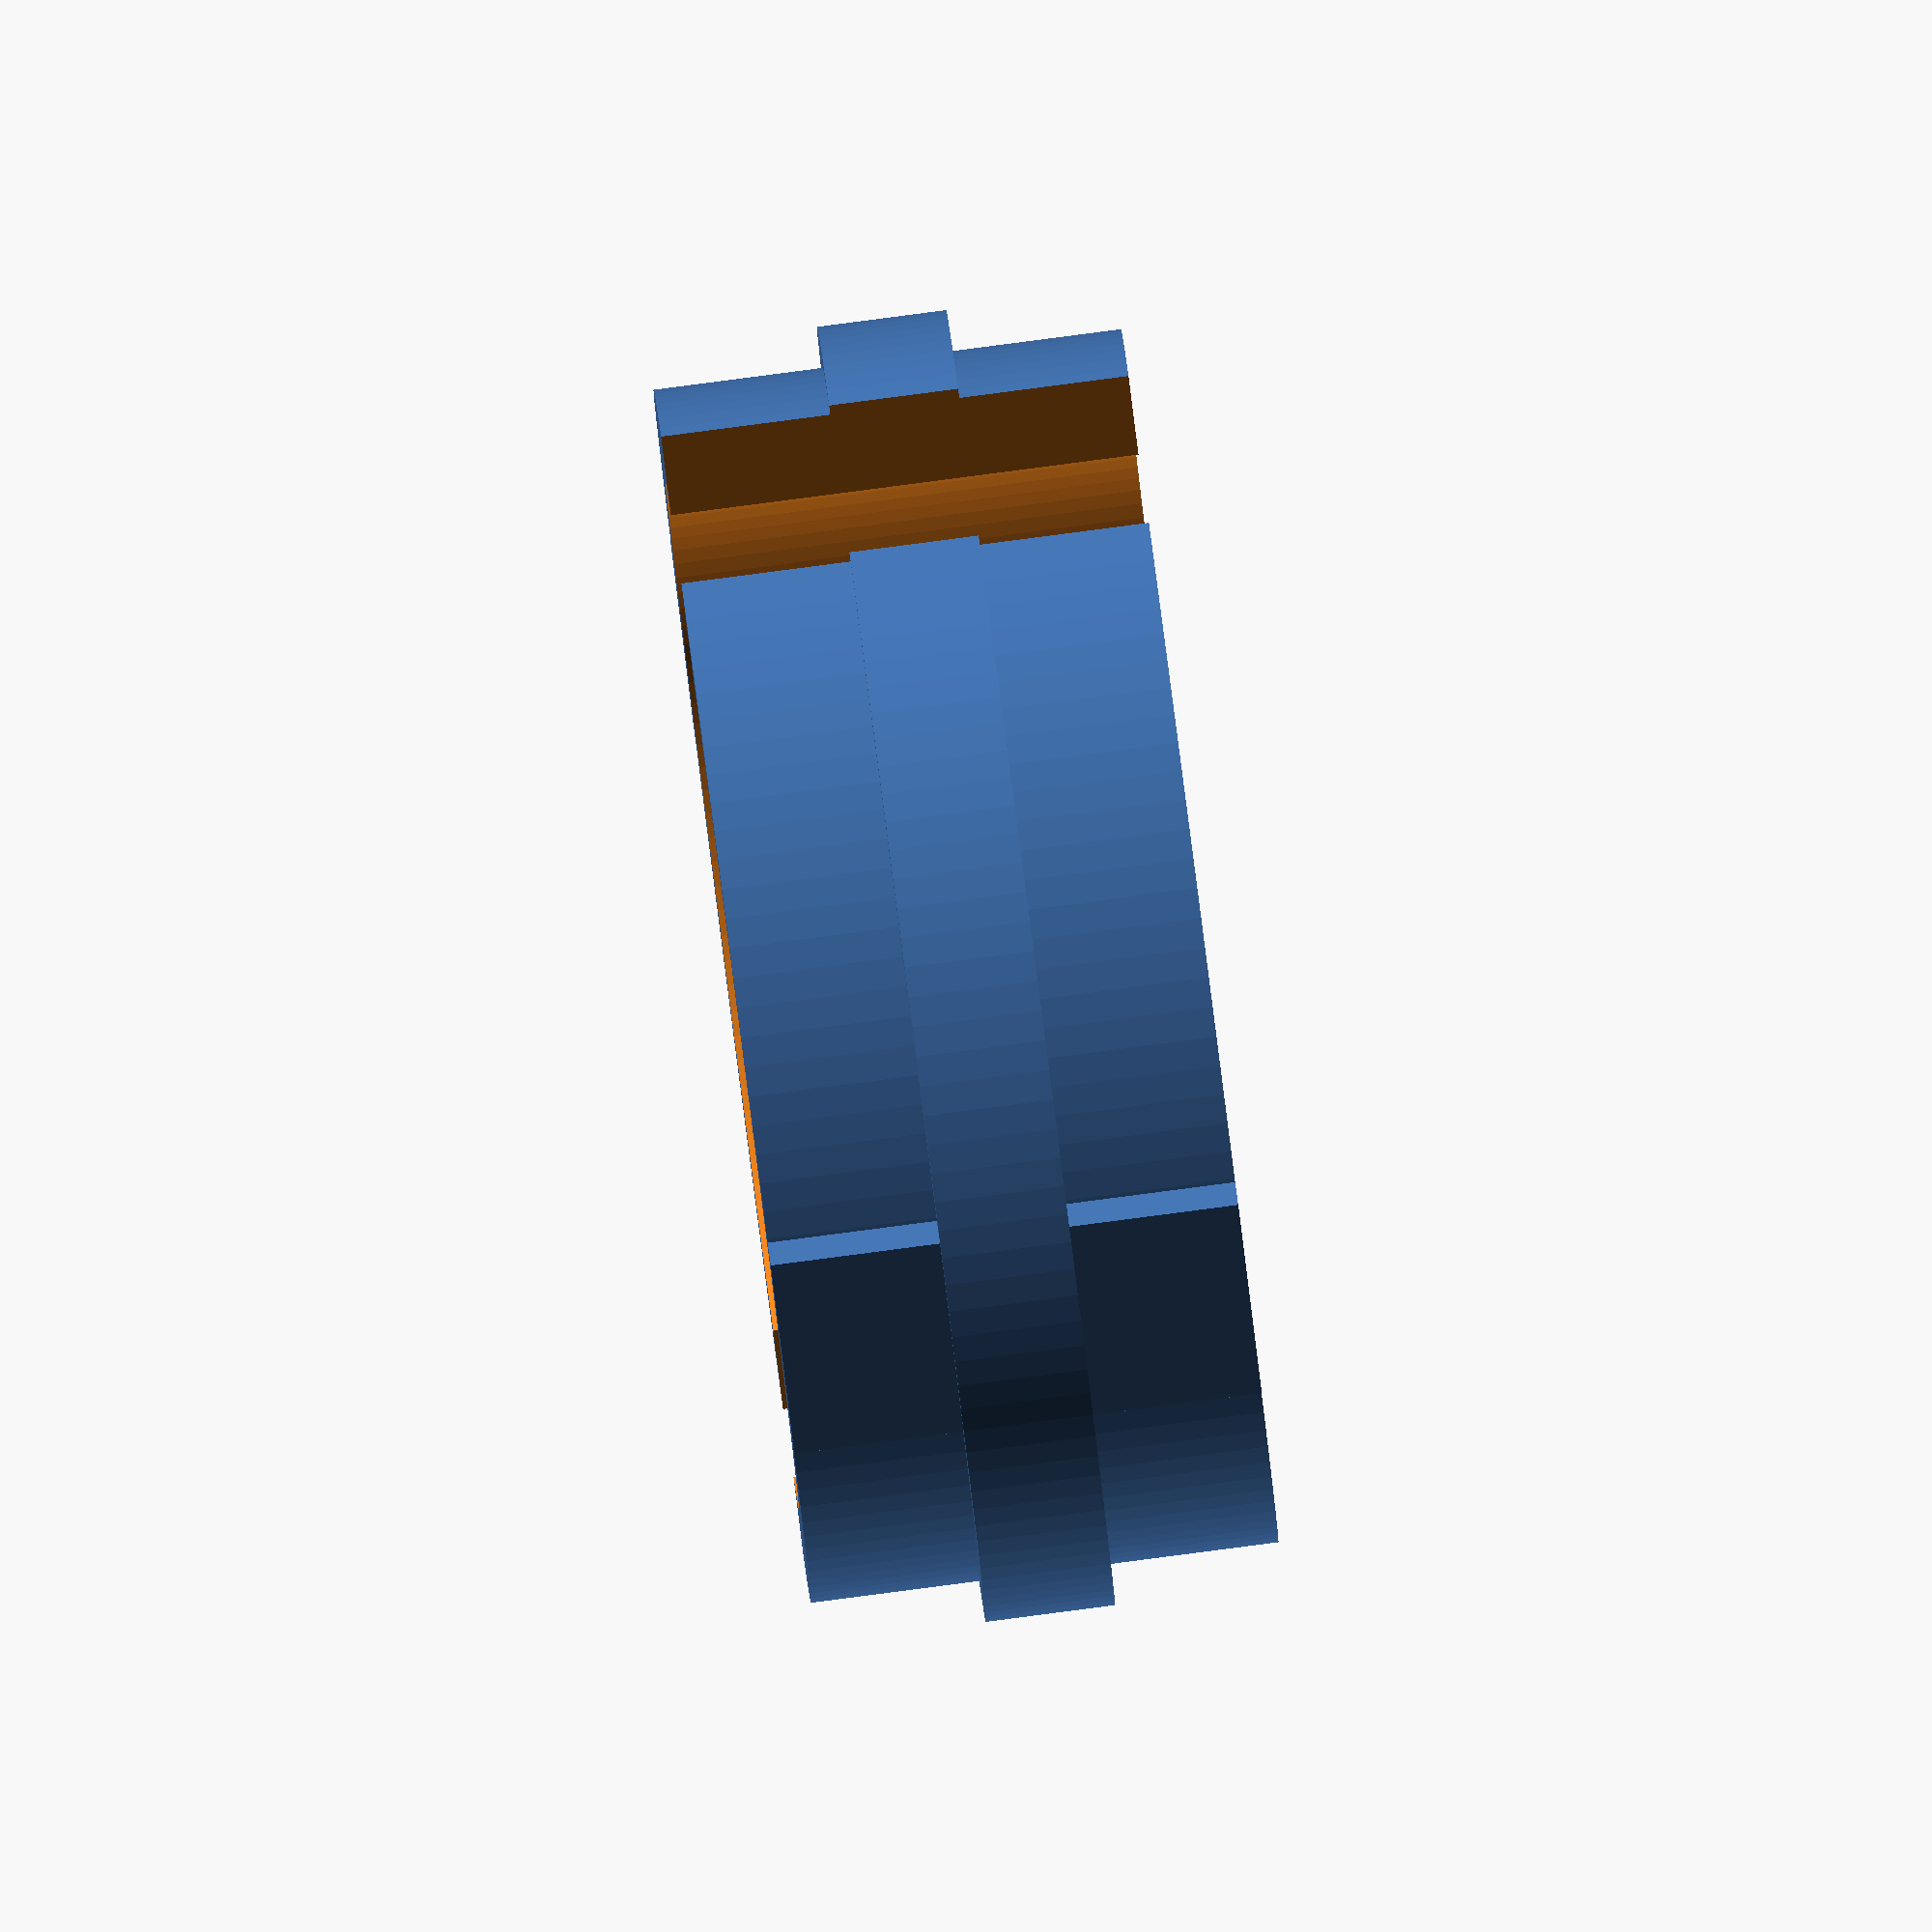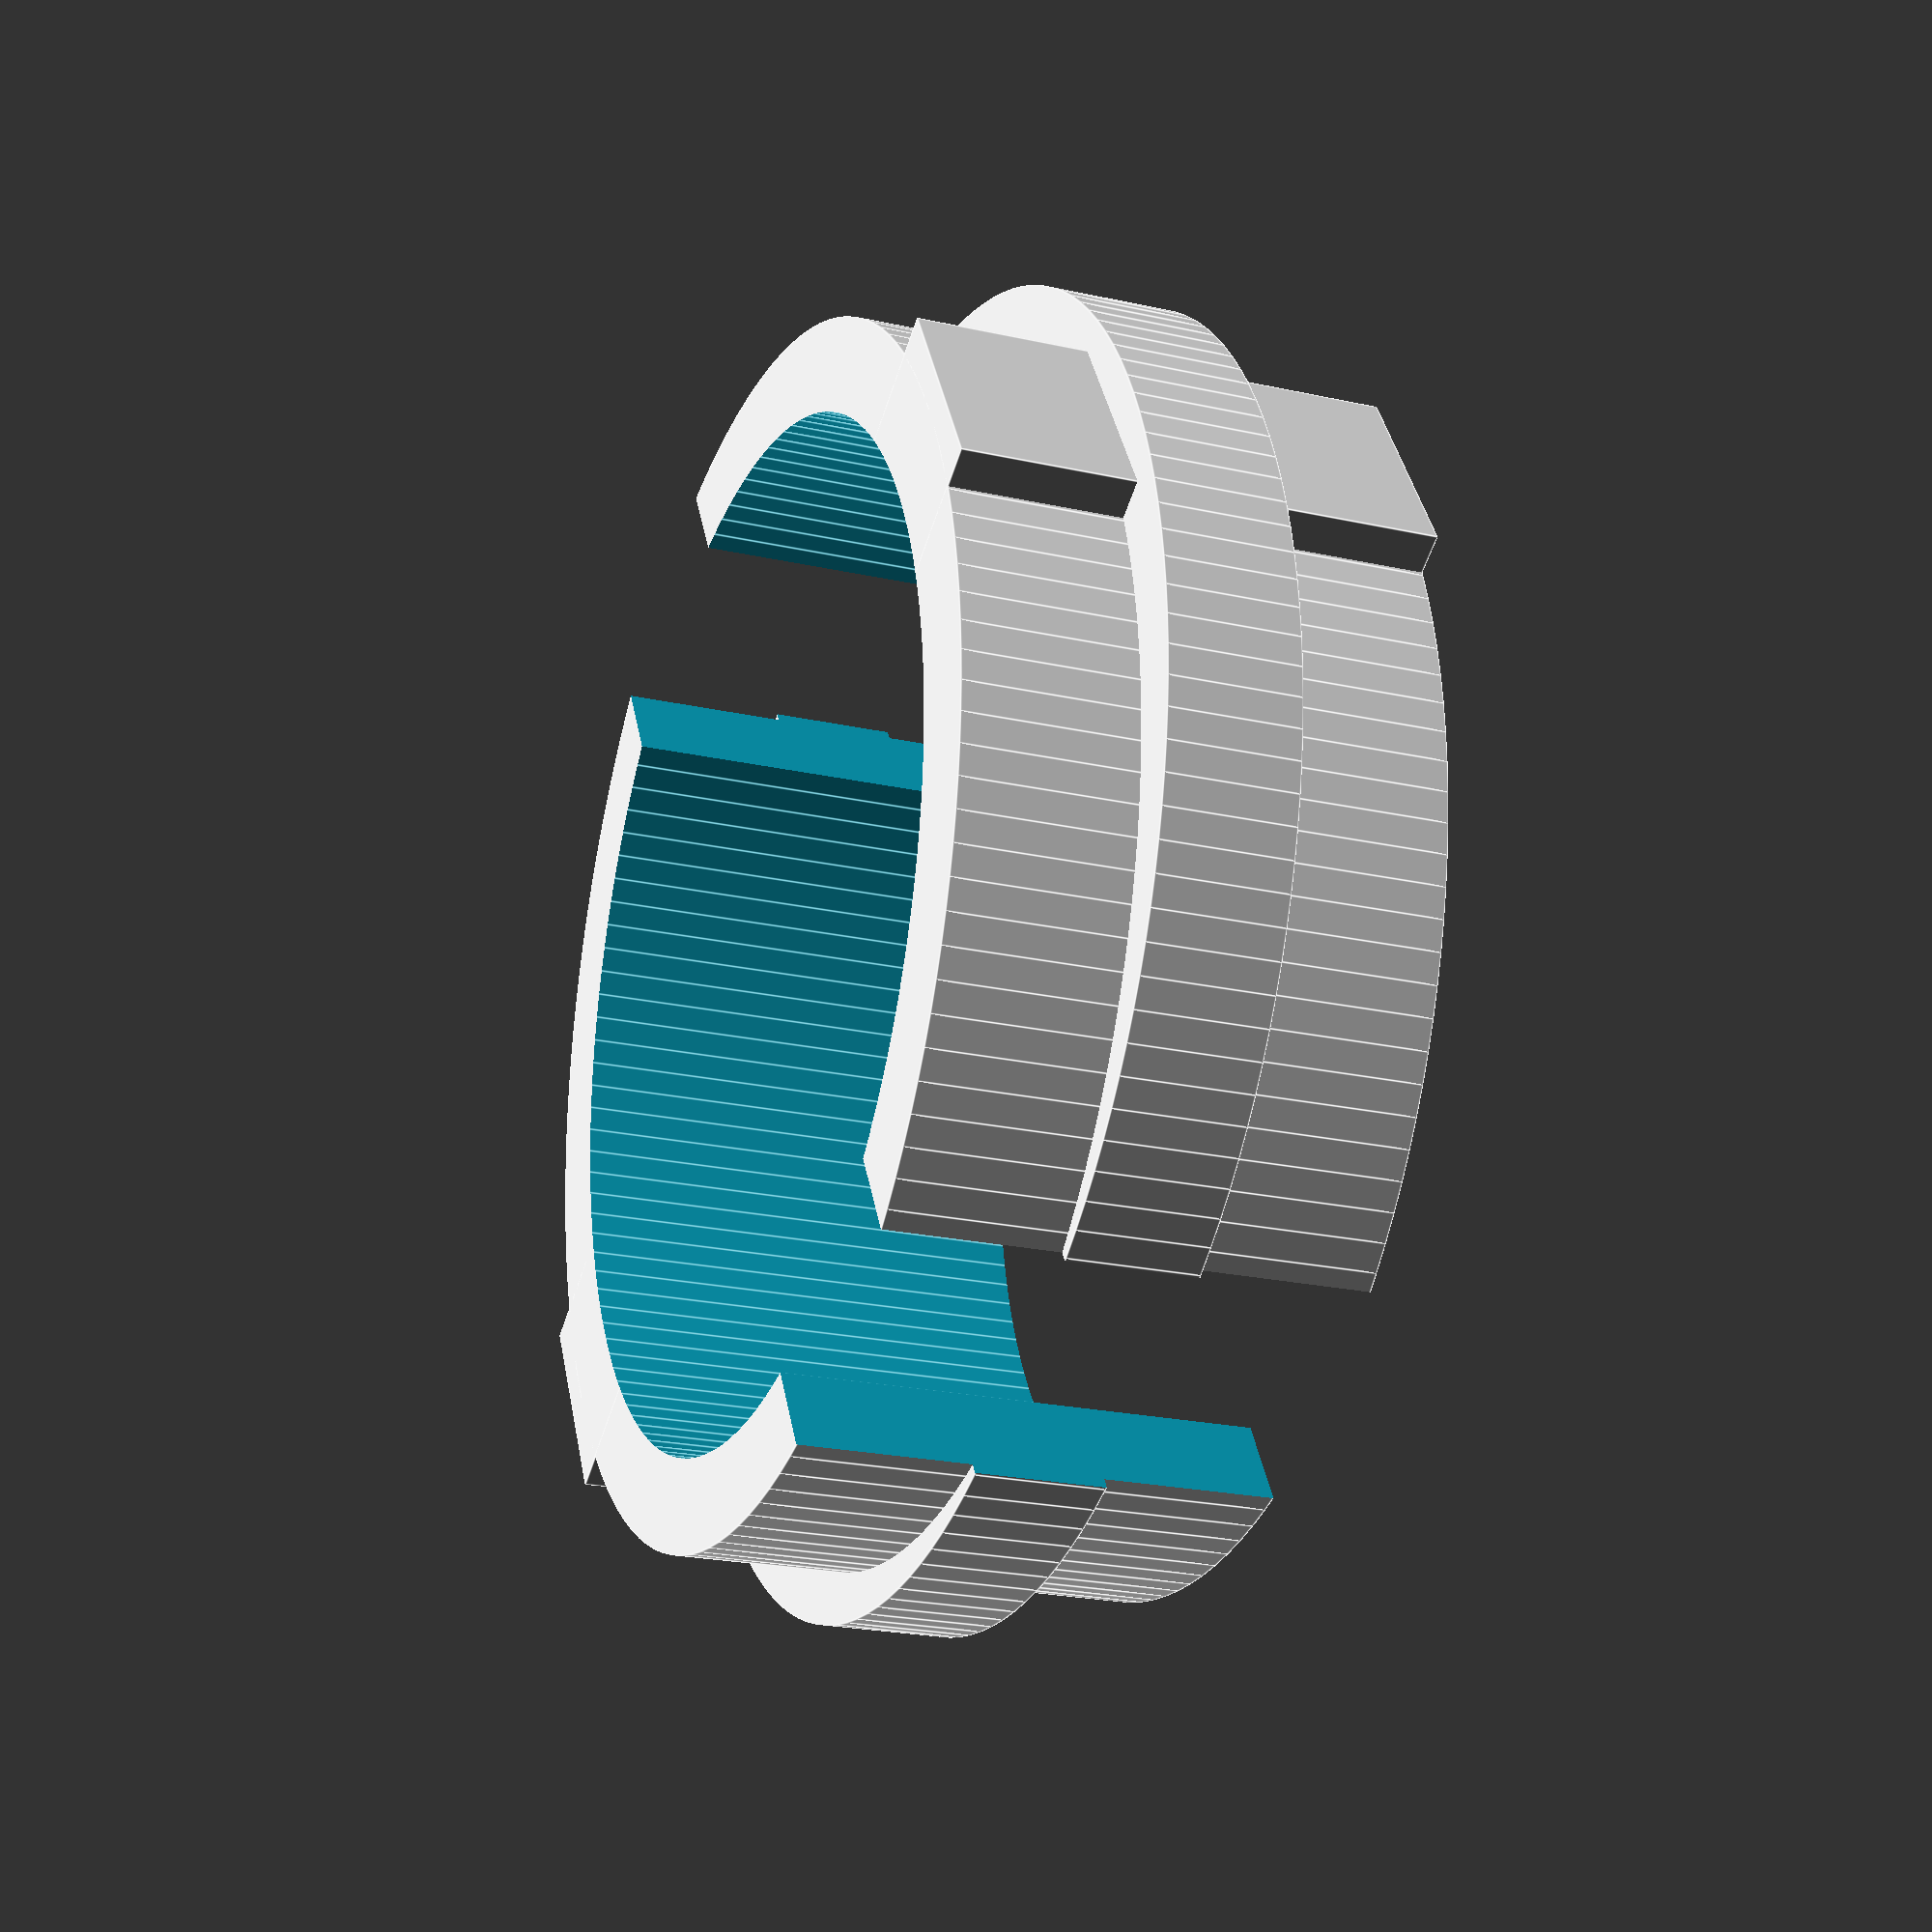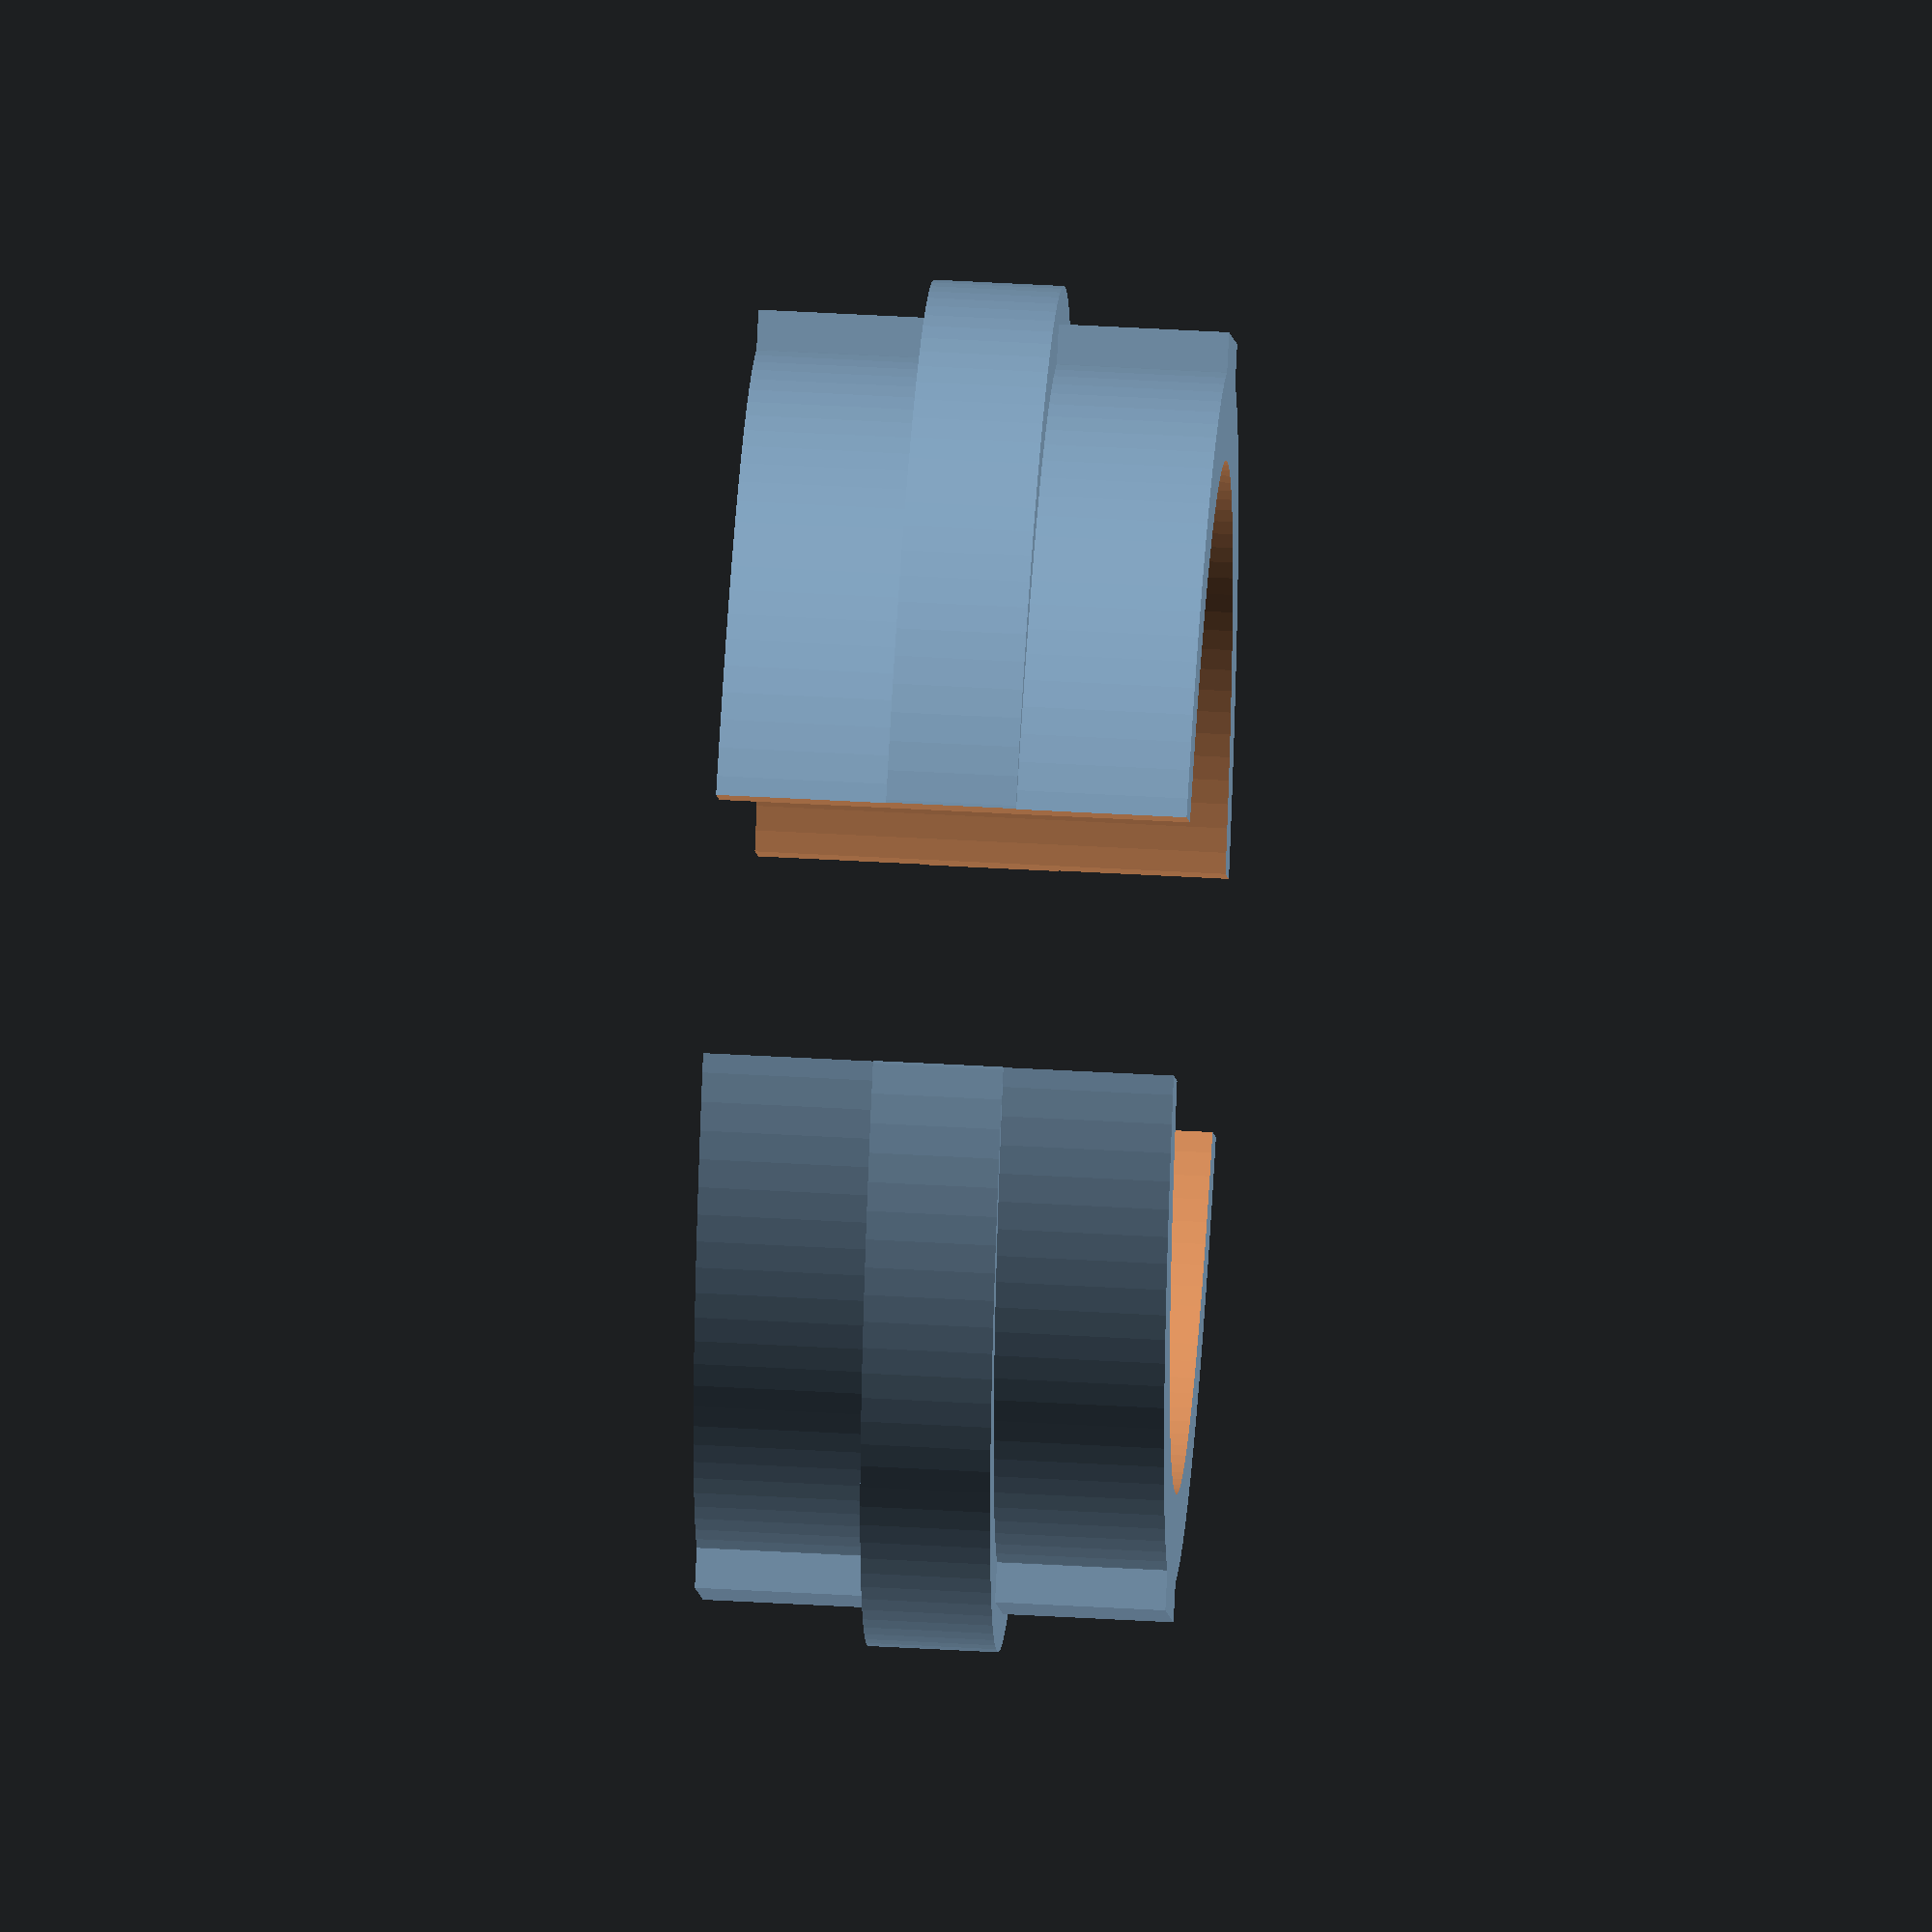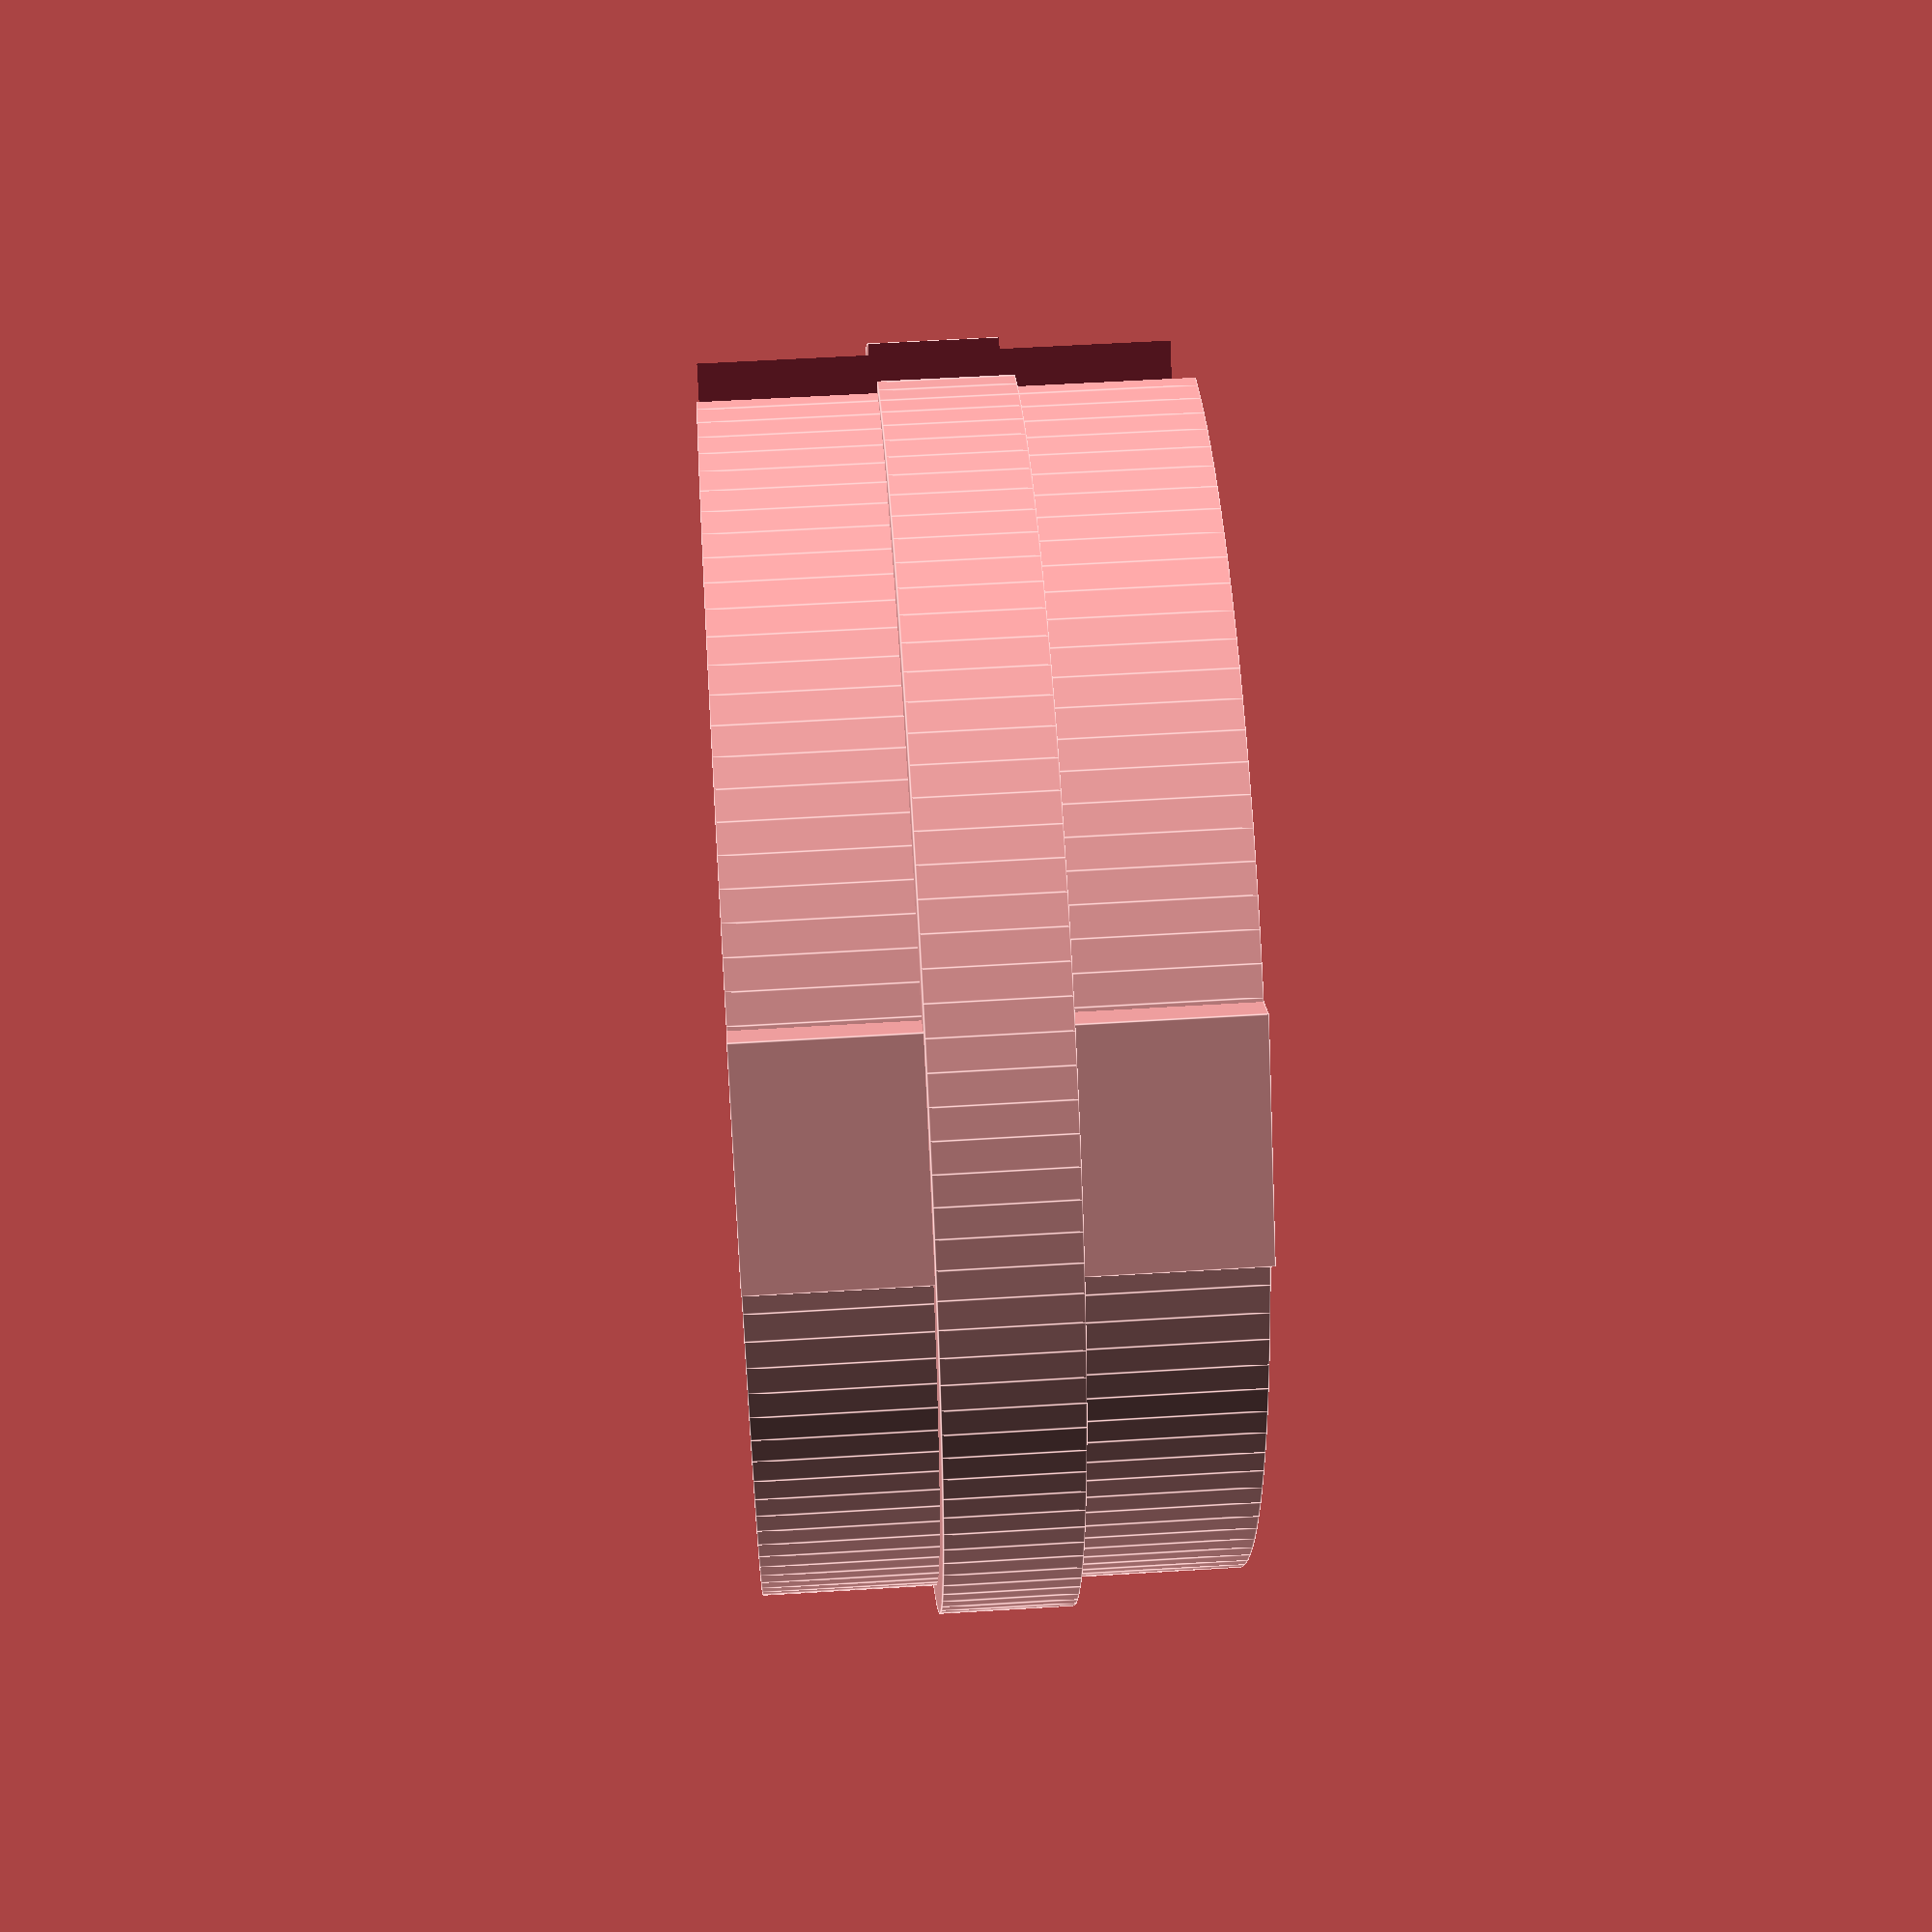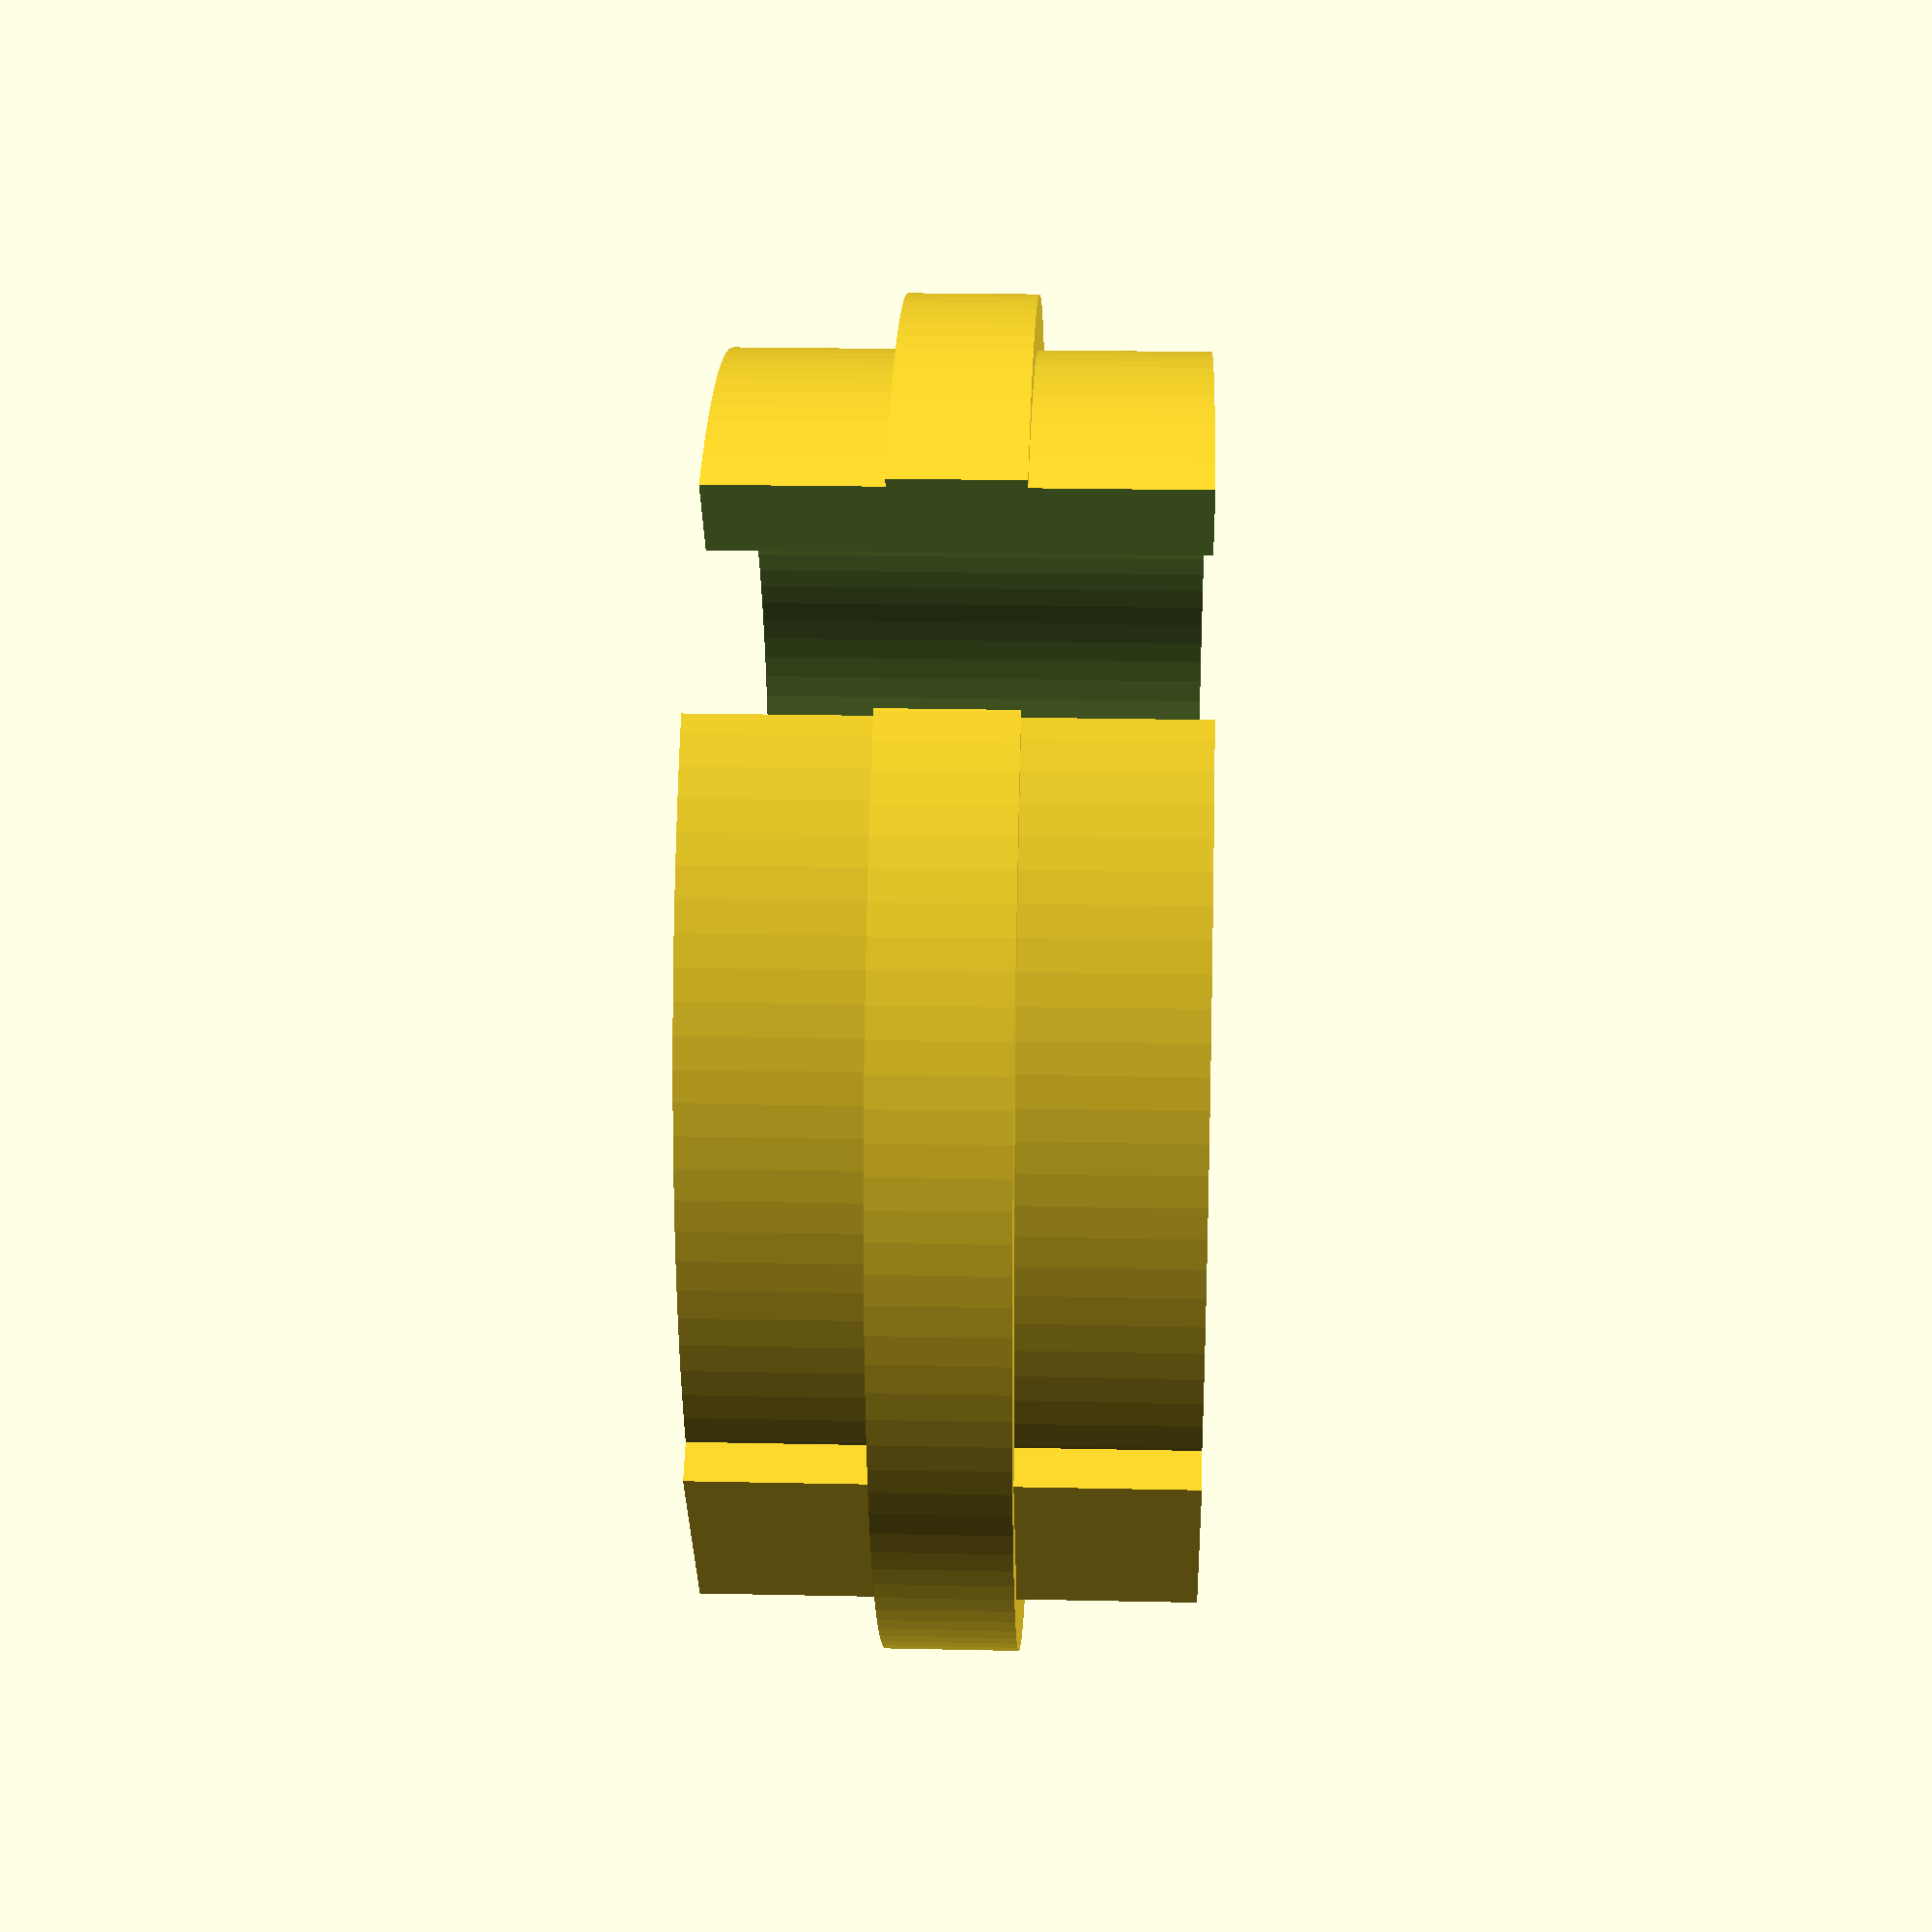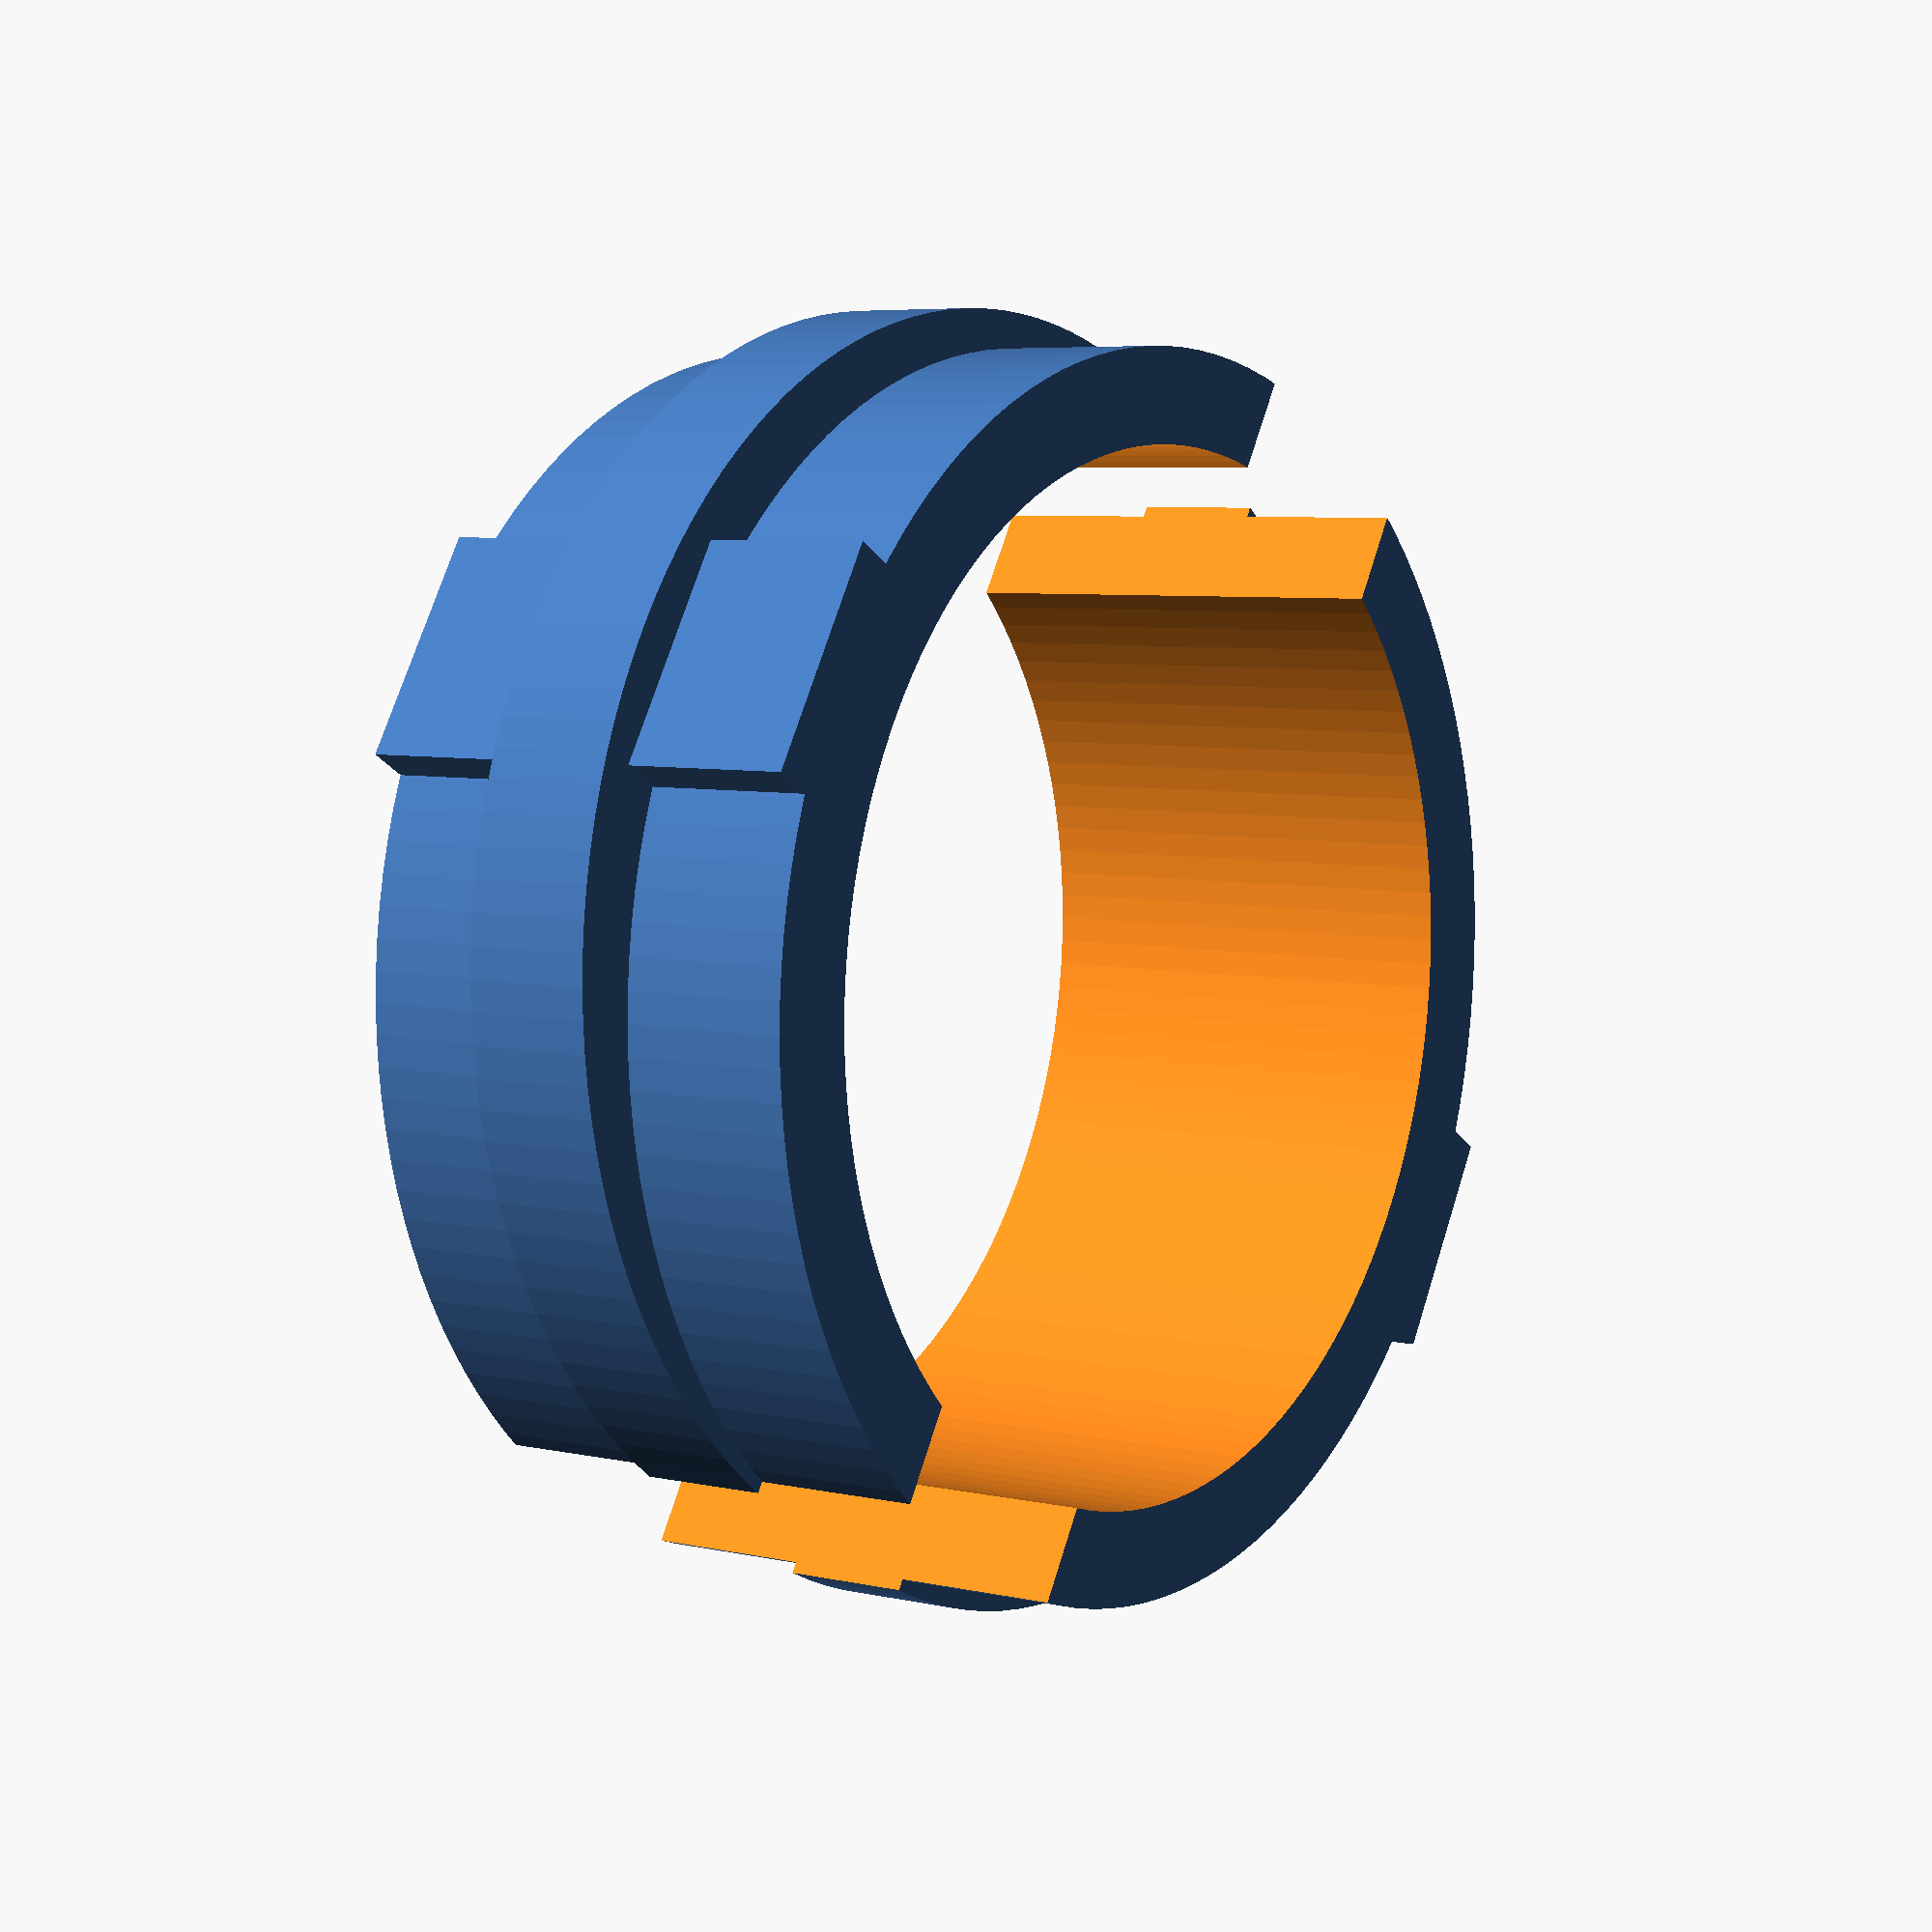
<openscad>
outer=42.3;
outer2=42.3;
inner=35.8;
h=21;
h2=16.3;
$fs=.2;
$fn=128;

module ring1() {
	difference() {
		union() {
			cylinder(d=outer, h=h, center=true);
			translate([0, 0, h/2]) cylinder(d=outer+6, h=2, center=true);
		}
		cylinder(d=inner, h=h+3, center=true);
		translate([inner/2-1, 0, 0])cube([inner, 3, h+13], center=true);
	}
}

module ring2() {
	difference() {
		union() {
			cylinder(d=outer2, h=h2, center=true);
			translate([-2.5, 0, 0]) cylinder(d=outer2, h=4.5, center=true);
			translate([2.5, 0, 0]) cylinder(d=outer2, h=4.5, center=true);
			cube([outer2+2, 8, h2], center=true);
		}
		cylinder(d=inner, h=h2+3, center=true);
		cube([inner/4, outer2+6, h+13], center=true);
	}
}

//ring1();

translate([2*outer, 0, 0]) ring2();
</openscad>
<views>
elev=272.7 azim=232.4 roll=262.6 proj=o view=solid
elev=203.1 azim=329.7 roll=110.7 proj=p view=edges
elev=308.3 azim=324.6 roll=273.5 proj=o view=solid
elev=305.7 azim=320.8 roll=86.2 proj=p view=edges
elev=337.5 azim=145.8 roll=272.1 proj=p view=wireframe
elev=174.3 azim=328.9 roll=54.6 proj=p view=wireframe
</views>
